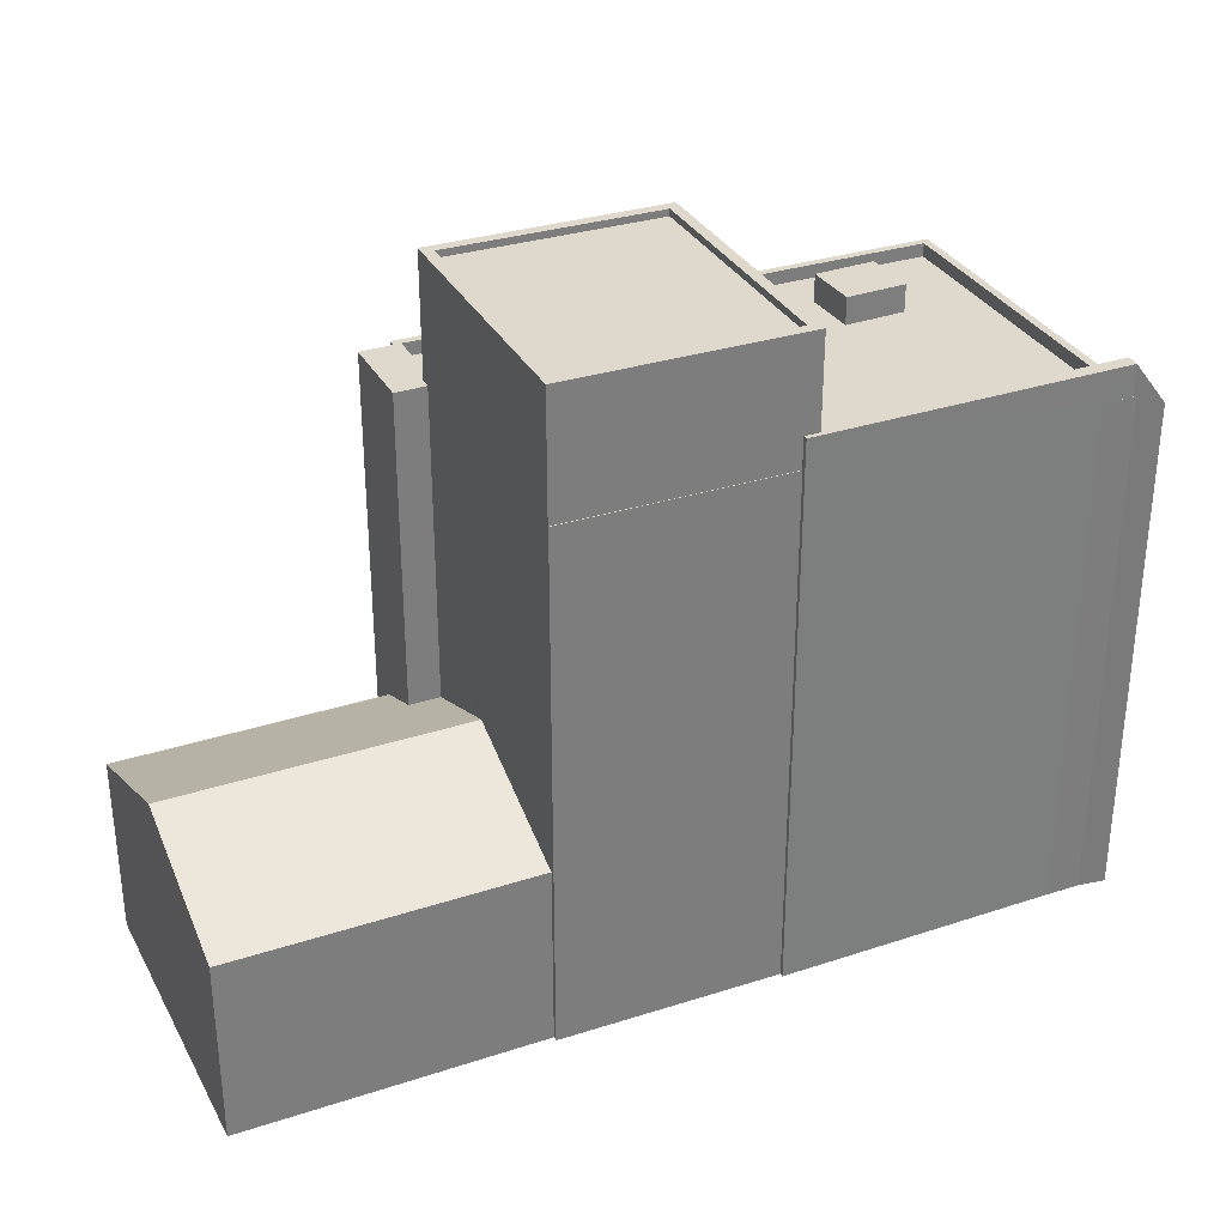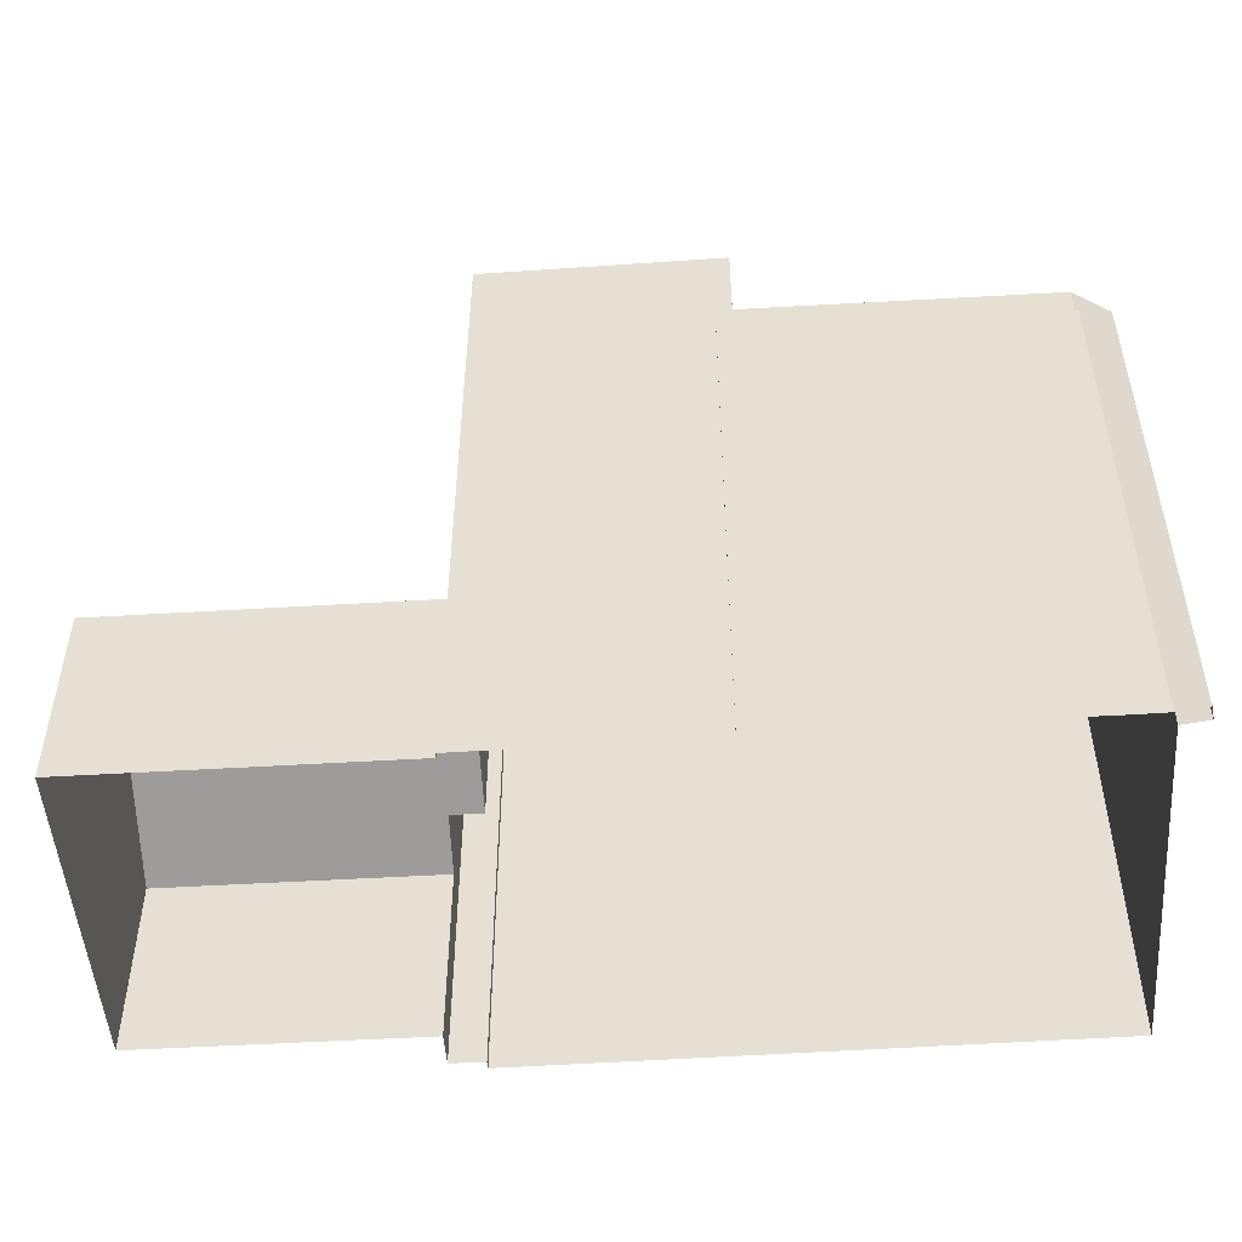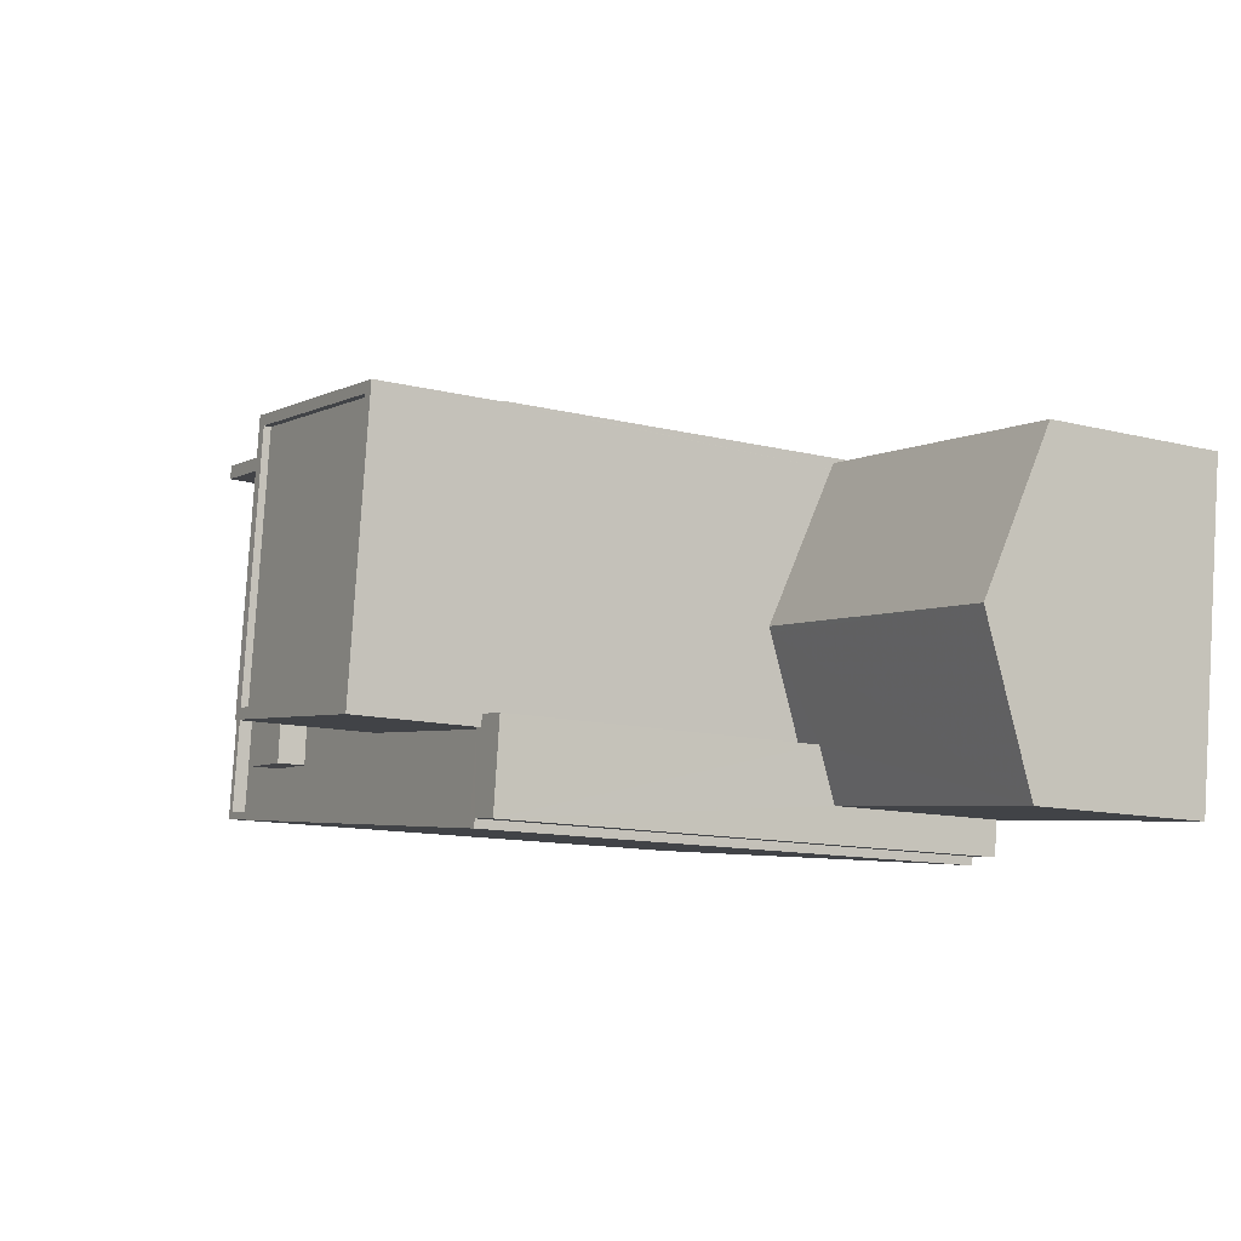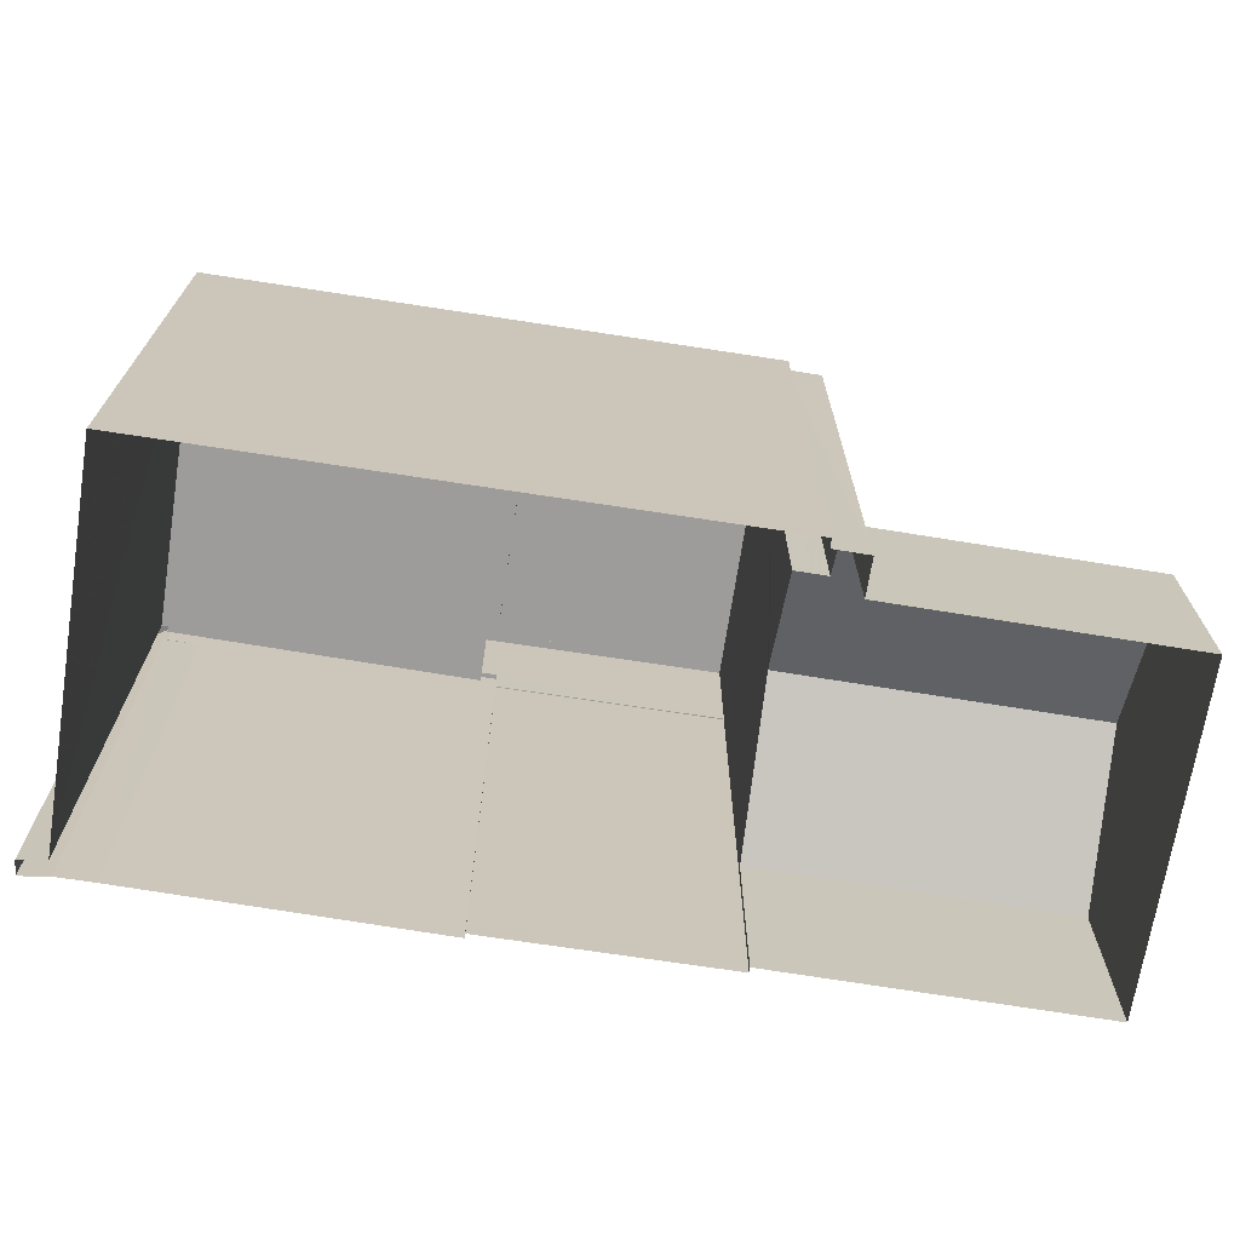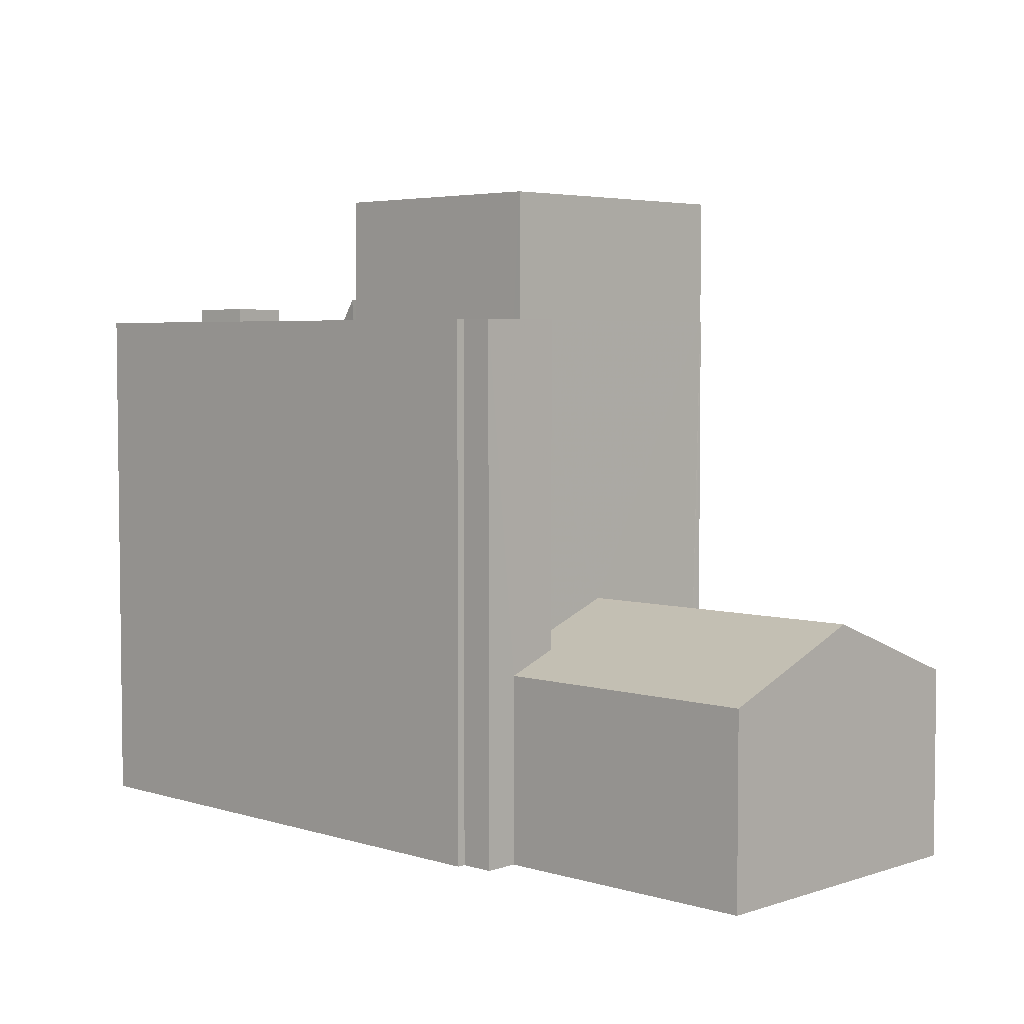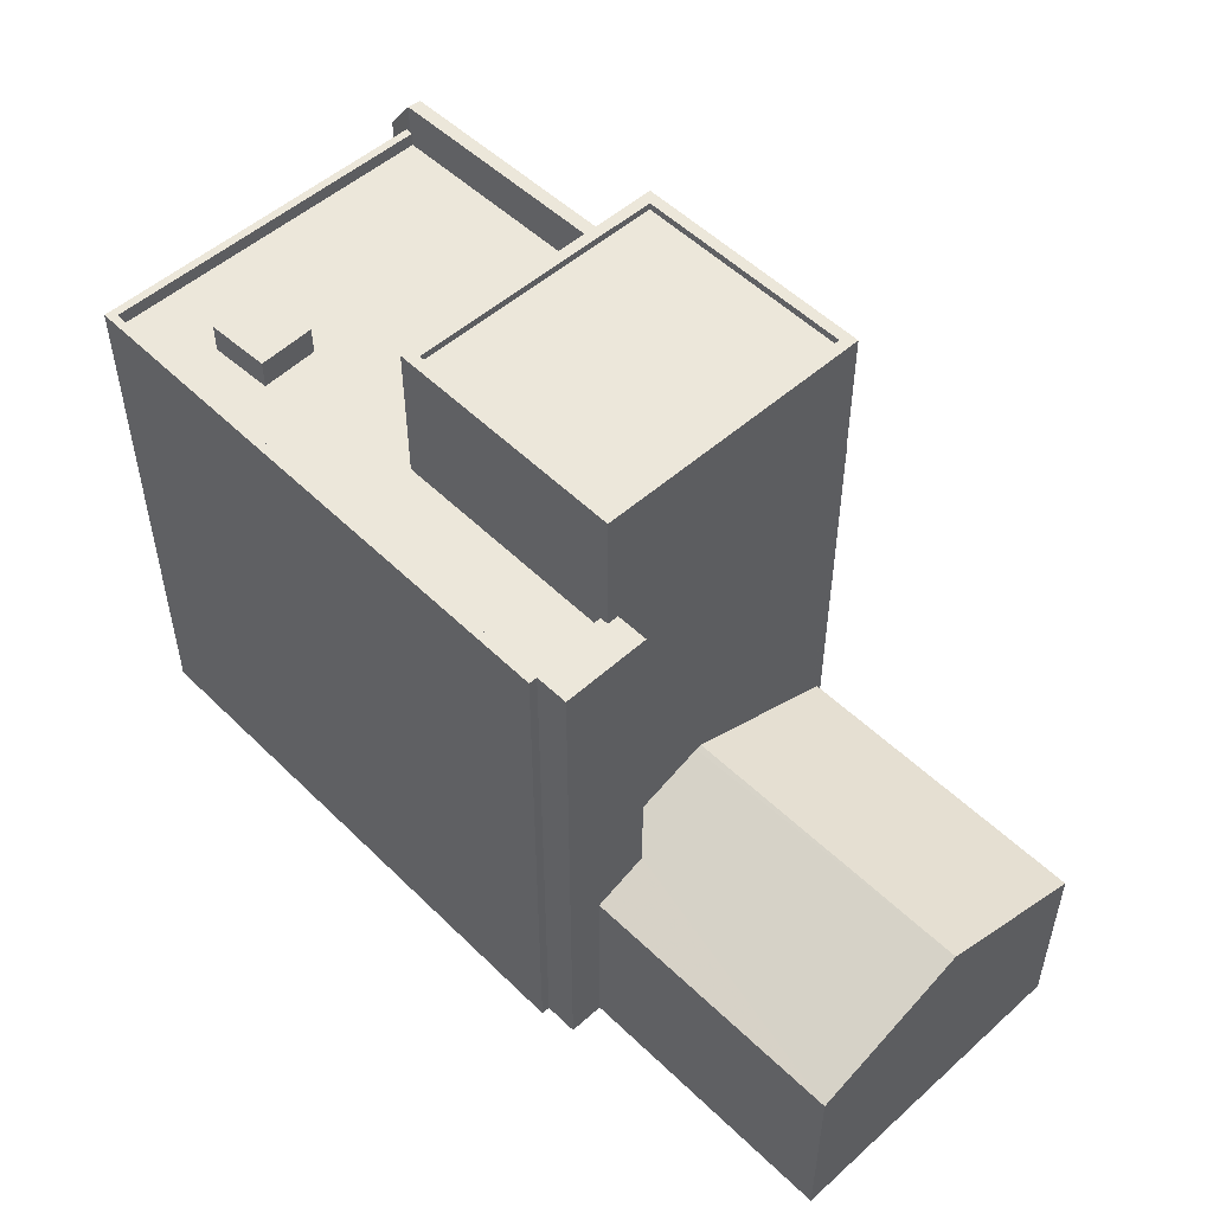
<metadata>
{"format":"obj","ext":"obj","renderer":"f3d","projection":"perspective","resolution":1024,"background":"white","views":[{"elev":31.9,"azim":148.5,"up":"+Z"},{"elev":-49.5,"azim":177.0,"up":"+Z"},{"elev":-12.2,"azim":59.2,"up":"+Y"},{"elev":-70.1,"azim":-16.1,"up":"+Z"},{"elev":4.4,"azim":37.0,"up":"+Z"},{"elev":52.2,"azim":39.1,"up":"+Z"}]}
</metadata>
<code>
v 1.271e+04 -1.529e+04 19.85
v 1.272e+04 -1.529e+04 19.85
v 1.272e+04 -1.529e+04 19.85
v 1.273e+04 -1.528e+04 19.85
v 1.273e+04 -1.529e+04 19.85
v 1.272e+04 -1.529e+04 19.85
v 1.272e+04 -1.528e+04 19.85
v 1.271e+04 -1.528e+04 19.85
v 1.271e+04 -1.528e+04 19.85
v 1.272e+04 -1.528e+04 19.85
v 1.272e+04 -1.529e+04 19.85
v 1.272e+04 -1.528e+04 19.85
v 1.272e+04 -1.528e+04 19.85
v 1.273e+04 -1.528e+04 19.85
v 1.273e+04 -1.528e+04 19.85
v 1.272e+04 -1.528e+04 19.85
v 1.273e+04 -1.529e+04 23.62
v 1.272e+04 -1.529e+04 24.31
v 1.272e+04 -1.529e+04 23.62
v 1.272e+04 -1.529e+04 23.25
v 1.273e+04 -1.529e+04 23.25
v 1.273e+04 -1.529e+04 24.35
v 1.272e+04 -1.528e+04 24.35
v 1.273e+04 -1.528e+04 23.29
v 1.273e+04 -1.528e+04 23.25
v 1.273e+04 -1.528e+04 23.25
v 1.272e+04 -1.529e+04 29.31
v 1.272e+04 -1.528e+04 29.31
v 1.272e+04 -1.528e+04 29.31
v 1.271e+04 -1.529e+04 29.31
v 1.272e+04 -1.529e+04 29.31
v 1.272e+04 -1.529e+04 29.31
v 1.272e+04 -1.529e+04 29.31
v 1.272e+04 -1.529e+04 29.31
v 1.272e+04 -1.529e+04 29.31
v 1.272e+04 -1.529e+04 29.31
v 1.271e+04 -1.529e+04 29.31
v 1.272e+04 -1.529e+04 29.31
v 1.272e+04 -1.528e+04 29.56
v 1.273e+04 -1.528e+04 29.56
v 1.272e+04 -1.528e+04 29.56
v 1.273e+04 -1.528e+04 29.56
v 1.272e+04 -1.528e+04 29.56
v 1.272e+04 -1.528e+04 29.56
v 1.272e+04 -1.528e+04 29.56
v 1.272e+04 -1.529e+04 29.56
v 1.273e+04 -1.529e+04 29.56
v 1.272e+04 -1.529e+04 29.56
v 1.272e+04 -1.529e+04 29.56
v 1.272e+04 -1.528e+04 29.56
v 1.272e+04 -1.528e+04 29.56
v 1.271e+04 -1.529e+04 29.56
v 1.272e+04 -1.528e+04 29.56
v 1.271e+04 -1.529e+04 29.56
v 1.272e+04 -1.529e+04 29.56
v 1.272e+04 -1.529e+04 29.56
v 1.272e+04 -1.529e+04 29.56
v 1.272e+04 -1.529e+04 29.56
v 1.272e+04 -1.529e+04 29.83
v 1.272e+04 -1.529e+04 29.83
v 1.272e+04 -1.529e+04 29.83
v 1.272e+04 -1.529e+04 29.83
v 1.272e+04 -1.528e+04 30.14
v 1.272e+04 -1.528e+04 30.14
v 1.272e+04 -1.528e+04 30.14
v 1.272e+04 -1.528e+04 30.14
v 1.272e+04 -1.528e+04 30.14
v 1.272e+04 -1.528e+04 30.14
v 1.271e+04 -1.528e+04 29.37
v 1.271e+04 -1.528e+04 29.37
v 1.272e+04 -1.529e+04 31.85
v 1.272e+04 -1.529e+04 31.85
v 1.272e+04 -1.529e+04 31.85
v 1.273e+04 -1.528e+04 31.85
v 1.272e+04 -1.528e+04 31.85
v 1.272e+04 -1.528e+04 31.85
v 1.272e+04 -1.528e+04 31.85
v 1.272e+04 -1.529e+04 31.85
v 1.272e+04 -1.529e+04 31.72
v 1.272e+04 -1.529e+04 31.72
v 1.272e+04 -1.528e+04 31.72
v 1.272e+04 -1.528e+04 31.72
f 1 2 3
f 4 5 6
f 7 8 9
f 10 1 7
f 2 6 11
f 12 13 10
f 14 15 13
f 15 4 6
f 10 7 16
f 16 7 9
f 1 13 2
f 10 13 1
f 13 6 2
f 15 6 13
f 17 18 19
f 20 21 17
f 21 18 17
f 22 18 21
f 22 23 18
f 24 23 22
f 24 22 25
f 26 24 25
f 27 28 29
f 29 30 31
f 27 32 28
f 27 29 31
f 32 27 33
f 34 33 35
f 35 36 37
f 38 31 30
f 38 30 37
f 33 27 36
f 36 38 37
f 35 33 36
f 39 40 41
f 39 42 40
f 43 44 45
f 46 47 48
f 46 49 47
f 50 51 52
f 52 51 53
f 52 53 54
f 55 46 56
f 57 55 58
f 55 49 46
f 57 58 54
f 58 55 56
f 58 52 54
f 59 60 61
f 62 59 61
f 63 64 65
f 66 64 67
f 68 65 66
f 65 64 66
f 64 63 69
f 64 69 70
f 71 72 73
f 74 75 76
f 72 74 77
f 71 73 78
f 77 74 76
f 77 73 72
f 79 80 81
f 82 79 81
f 76 75 71
f 78 76 71
f 22 21 25
f 26 25 4
f 15 26 4
f 21 5 4
f 25 21 4
f 20 5 21
f 20 6 5
f 14 40 26
f 15 14 26
f 42 74 48
f 24 40 42
f 48 74 72
f 19 18 48
f 48 72 46
f 18 23 48
f 23 24 42
f 26 40 24
f 23 42 48
f 41 40 14
f 13 41 14
f 45 44 10
f 16 45 10
f 7 54 53
f 7 1 54
f 2 57 3
f 2 55 57
f 54 1 3
f 57 54 3
f 29 50 30
f 30 52 37
f 30 50 52
f 34 35 58
f 56 34 58
f 52 35 37
f 52 58 35
f 61 27 62
f 61 36 27
f 60 36 61
f 60 38 36
f 31 38 60
f 59 31 60
f 27 31 59
f 62 27 59
f 8 7 70
f 70 53 64
f 64 53 51
f 7 53 70
f 8 69 9
f 8 70 69
f 9 69 16
f 45 63 43
f 45 16 69
f 69 63 45
f 12 44 65
f 65 44 63
f 12 10 44
f 63 44 43
f 13 12 41
f 12 65 41
f 41 68 39
f 41 65 68
f 64 50 67
f 67 50 28
f 64 51 50
f 28 50 29
f 76 82 81
f 77 76 81
f 77 81 80
f 73 77 80
f 78 80 79
f 78 73 80
f 78 79 82
f 76 78 82
f 46 72 56
f 34 56 33
f 33 56 71
f 56 72 71
f 28 32 67
f 32 33 71
f 66 67 75
f 75 67 71
f 67 32 71
f 68 74 42
f 42 39 68
f 75 74 68
f 66 75 68
f 55 11 49
f 55 2 11
f 20 17 49
f 6 20 11
f 17 47 49
f 11 20 49
f 48 47 17
f 19 48 17

</code>
